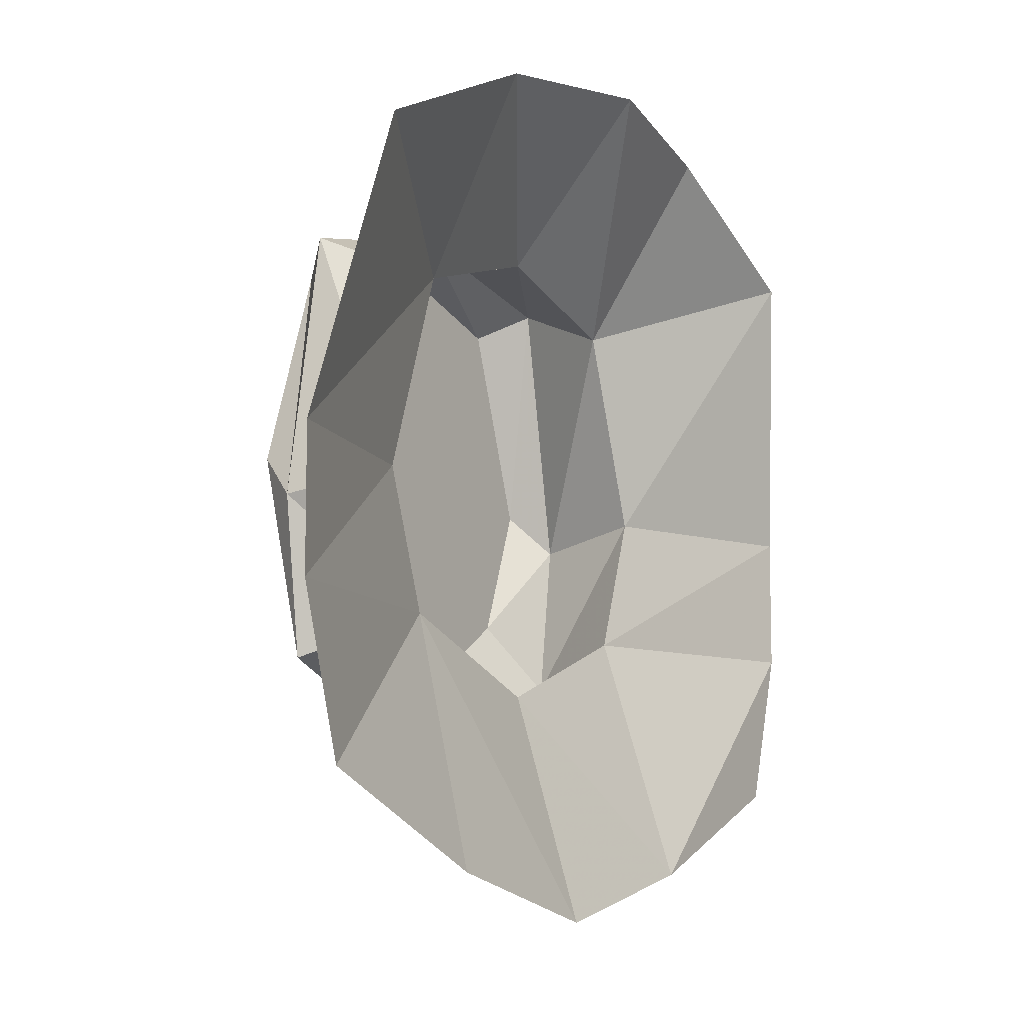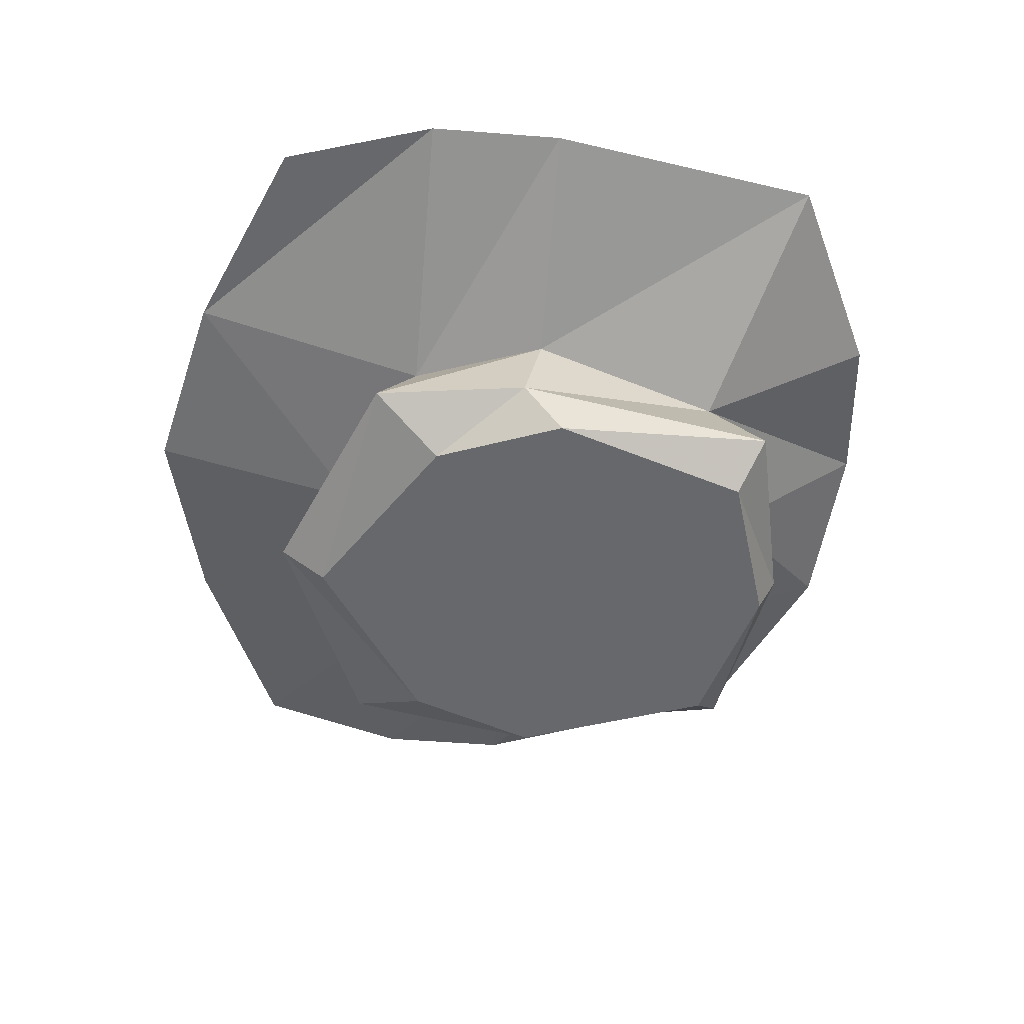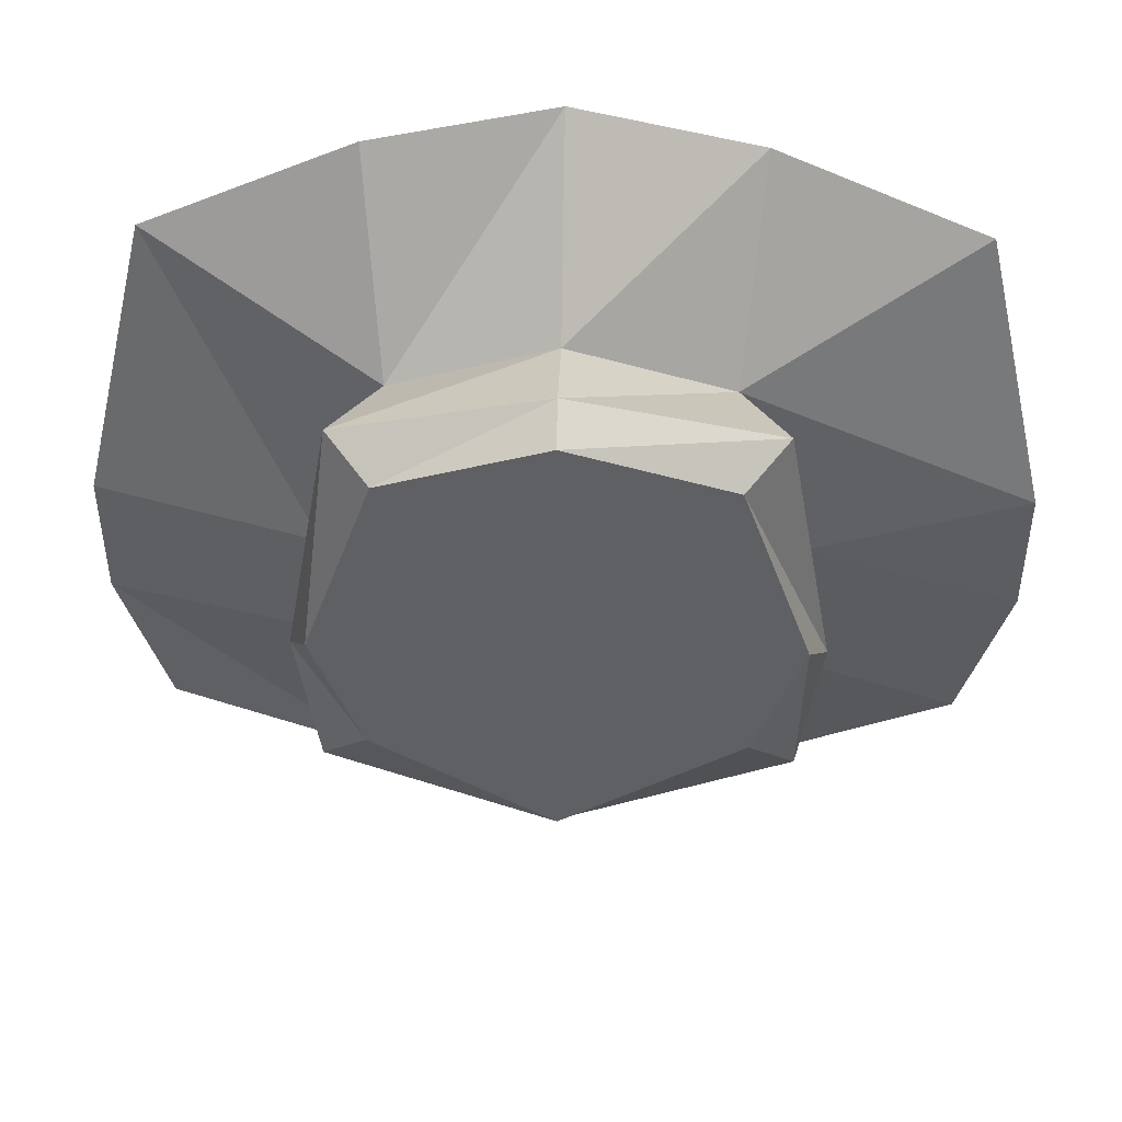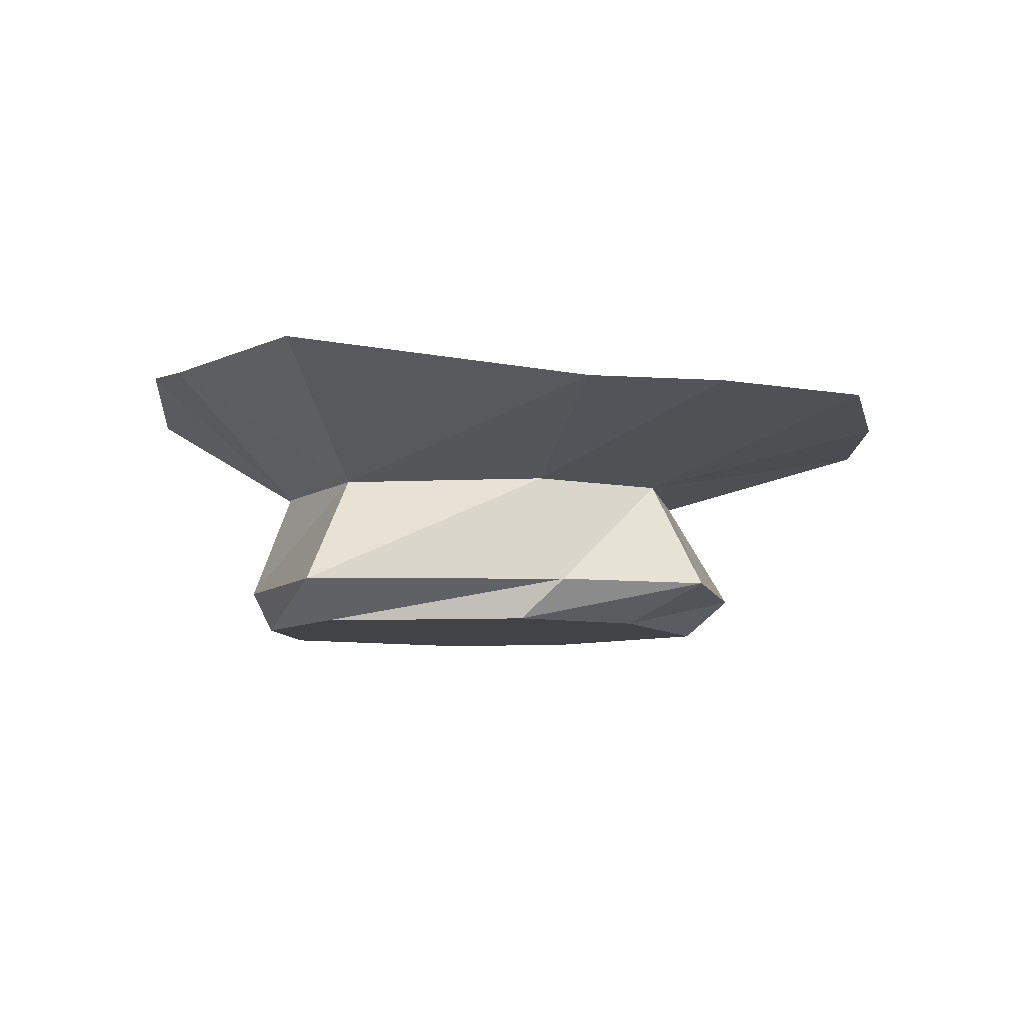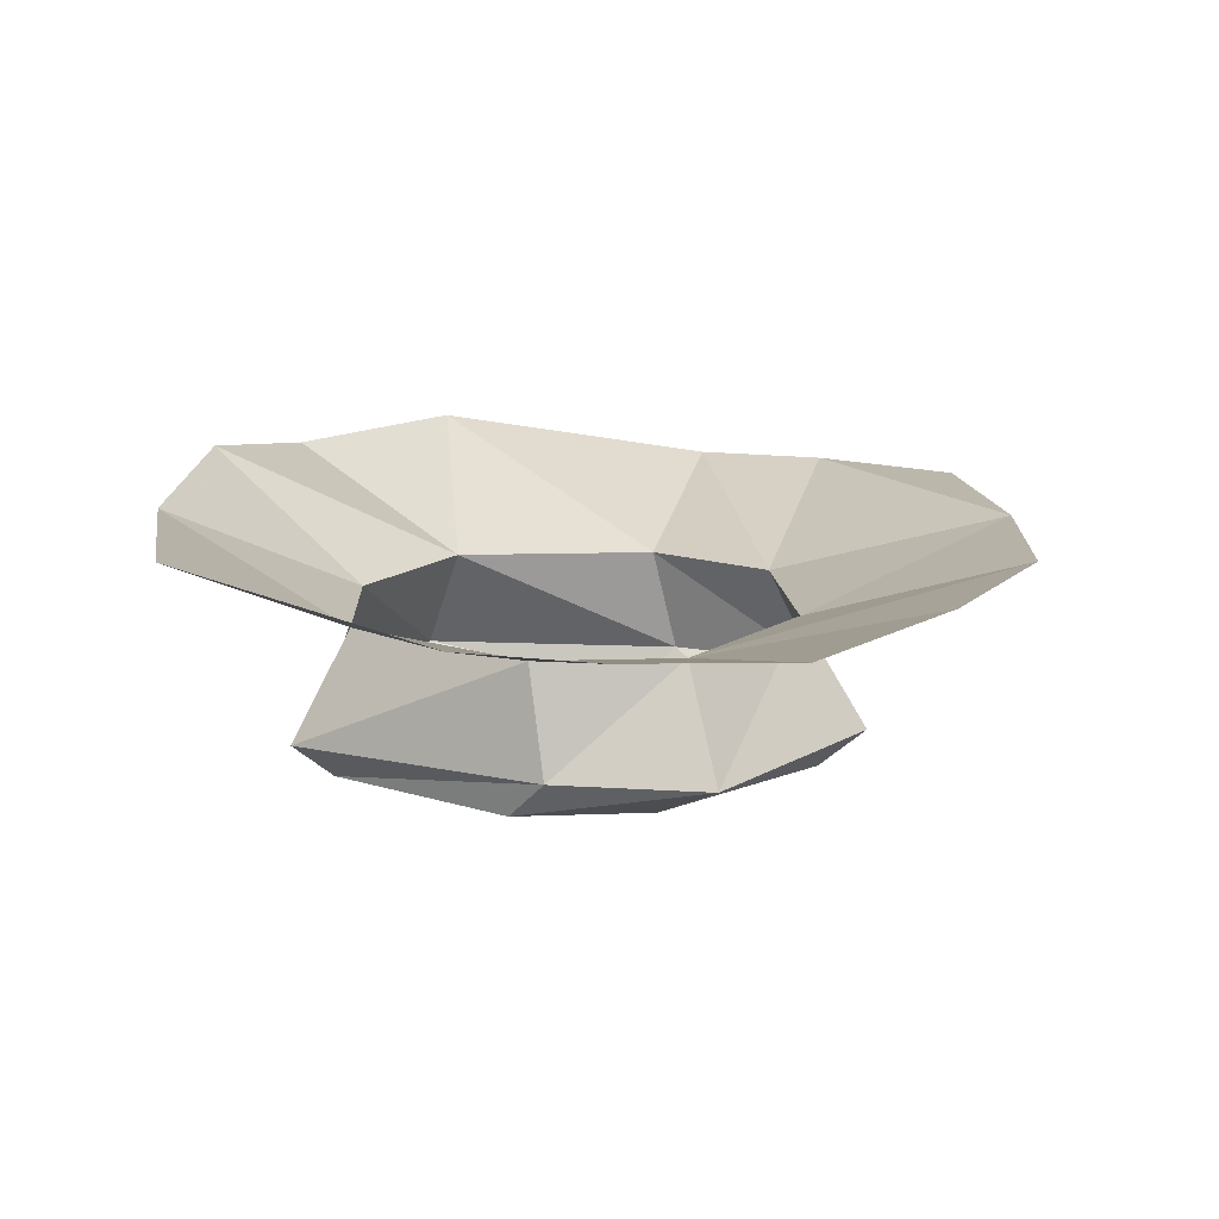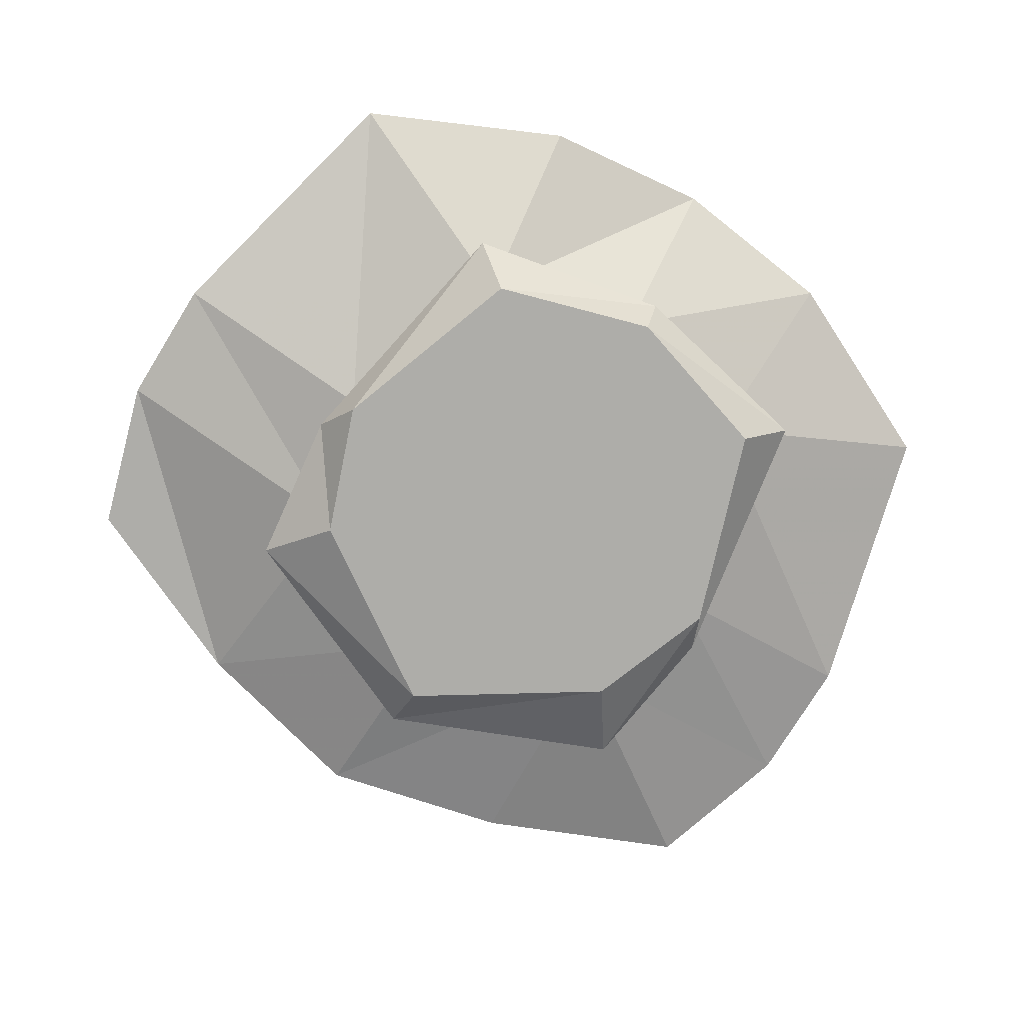
<metadata>
{"format":"obj","ext":"obj","renderer":"f3d","projection":"perspective","resolution":1024,"background":"white","views":[{"elev":-9.1,"azim":122.0,"up":"+Z"},{"elev":-52.5,"azim":-94.8,"up":"+Y"},{"elev":46.0,"azim":1.5,"up":"+Z"},{"elev":-7.5,"azim":78.8,"up":"+Y"},{"elev":14.4,"azim":105.5,"up":"+Y"},{"elev":-77.1,"azim":-31.7,"up":"+Y"}]}
</metadata>
<code>
v -0.1875 -0.3516 0.1953
v -0.2656 -0.3516 -0.03125
v -0.2891 -0.4766 -0.05469
v -0.2344 -0.4766 0.25
v -0.007812 -0.3516 0.25
v -0.007812 -0.1953 0.4297
v -0.2109 -0.2266 0.4062
v -0.4453 -0.2266 0.2969
v -0.5234 -0.2734 -0.03125
v -0.2109 -0.3516 -0.1875
v -0.2656 -0.4766 -0.2344
v -0.2109 -0.5234 -0.1562
v -0.2656 -0.5234 -0.007812
v -0.1875 -0.5234 0.2188
v -0.007812 -0.4766 0.2969
v 0.1719 -0.3516 0.1953
v 0.1953 -0.2266 0.4062
v -0.007812 -0.3516 -0.2656
v -0.2344 -0.2734 -0.4688
v -0.007812 -0.2734 -0.5234
v 0.1953 -0.3516 -0.1875
v 0.25 -0.4766 -0.2344
v -0.007812 -0.4766 -0.3438
v -0.007812 -0.5234 -0.2891
v -0.007812 -0.5234 0.03906
v -0.007812 -0.5234 0.2734
v 0.2188 -0.4766 0.25
v 0.25 -0.3516 -0.03125
v 0.5078 -0.2734 -0.03125
v 0.4297 -0.2266 0.2969
v -0.5234 -0.2734 -0.1875
v -0.4688 -0.2734 -0.3672
v 0.2734 -0.4766 -0.05469
v 0.5078 -0.2734 -0.1875
v 0.2188 -0.2734 -0.4688
v 0.4531 -0.2734 -0.3672
v 0.1719 -0.5234 0.2188
v 0.25 -0.5234 -0.007812
v 0.1953 -0.5234 -0.1562
f 1 2 3
f 1 3 4
f 1 4 5
f 2 10 11
f 2 11 3
f 3 11 12
f 3 12 13
f 3 13 4
f 4 13 14
f 4 14 15
f 4 15 5
f 5 15 16
f 18 21 22
f 18 22 23
f 18 23 10
f 10 23 11
f 11 23 24
f 11 24 12
f 12 24 25
f 12 25 13
f 13 25 14
f 14 25 26
f 14 26 15
f 15 26 27
f 15 27 16
f 16 27 28
f 27 33 28
f 28 33 21
f 37 38 33
f 37 33 27
f 37 27 26
f 37 26 25
f 37 25 38
f 38 25 39
f 38 39 22
f 38 22 33
f 33 22 21
f 39 24 23
f 39 23 22
f 24 39 25
f 1 5 6
f 1 6 7
f 1 7 8
f 1 8 2
f 2 8 9
f 2 9 10
f 5 16 17
f 5 17 6
f 18 10 19
f 18 19 20
f 18 20 21
f 16 28 29
f 16 29 30
f 16 30 17
f 10 9 31
f 10 31 19
f 19 31 32
f 28 21 34
f 28 34 29
f 20 35 21
f 21 35 36
f 21 36 34

</code>
